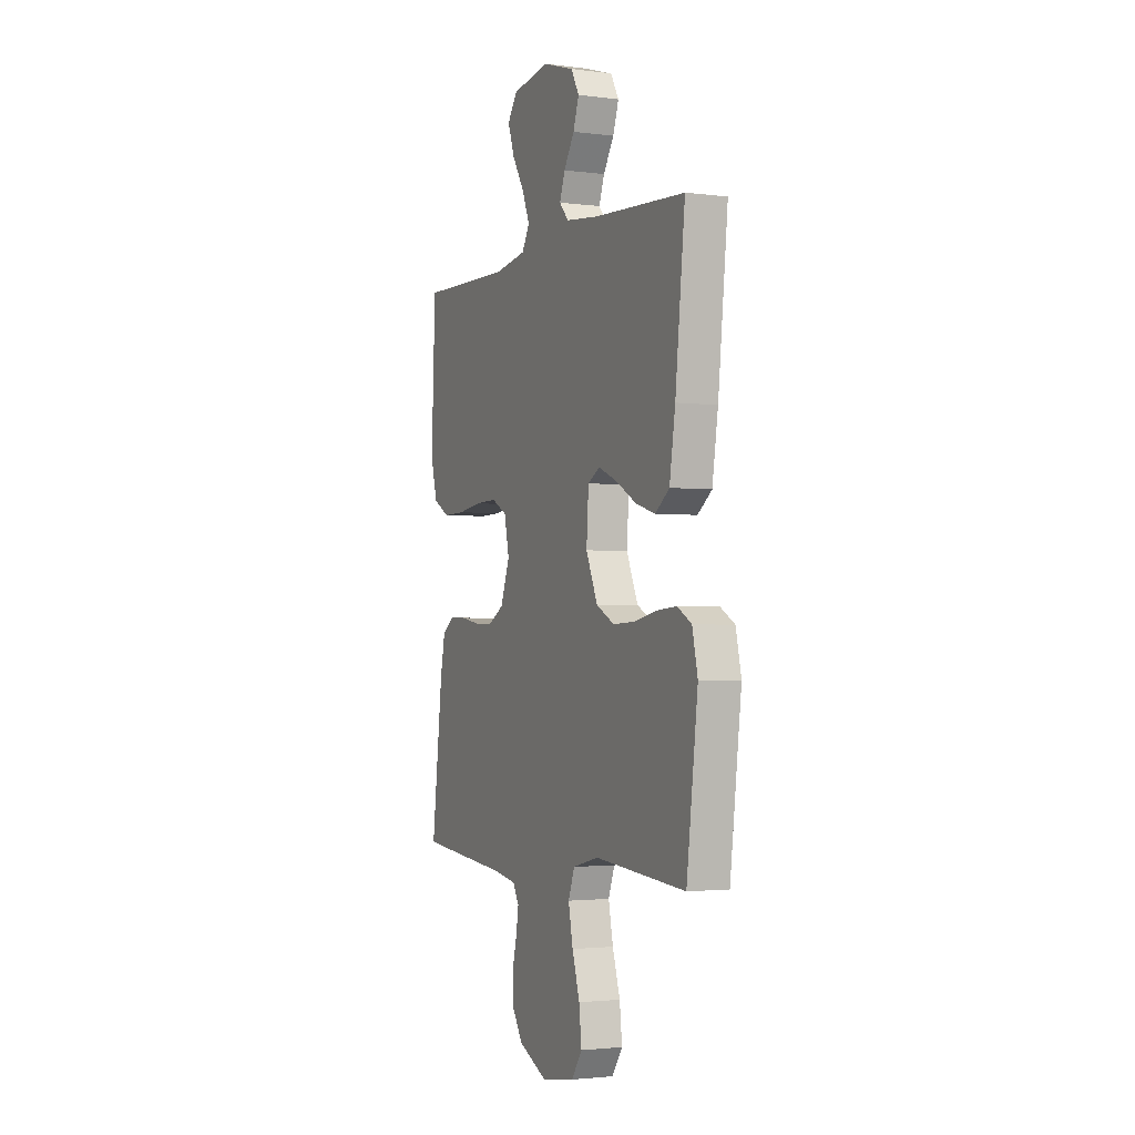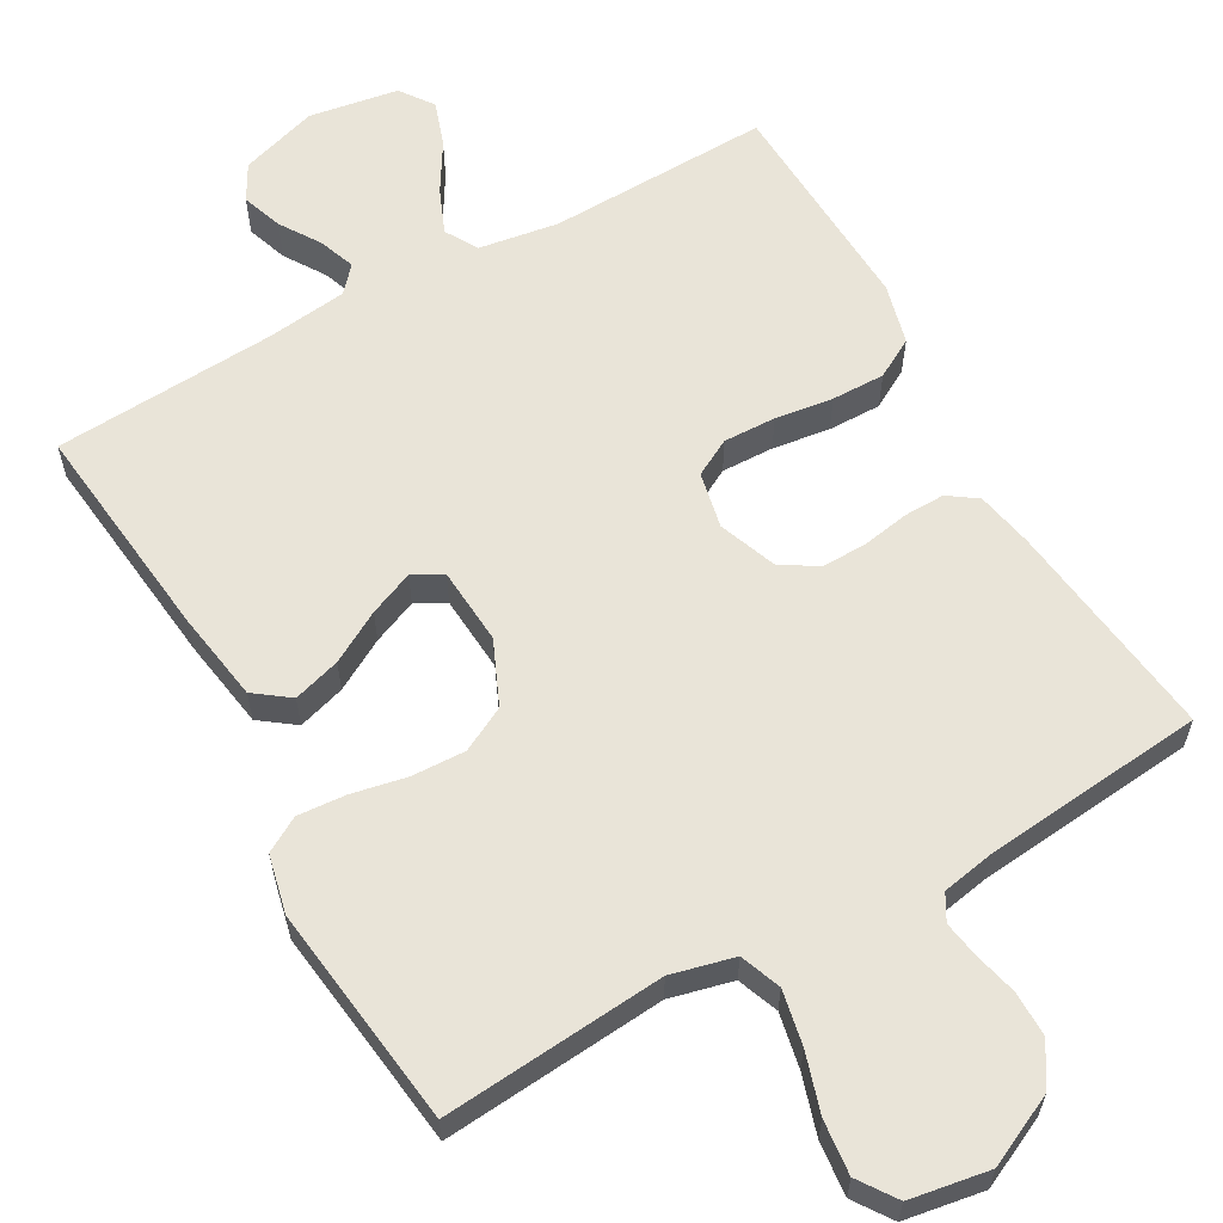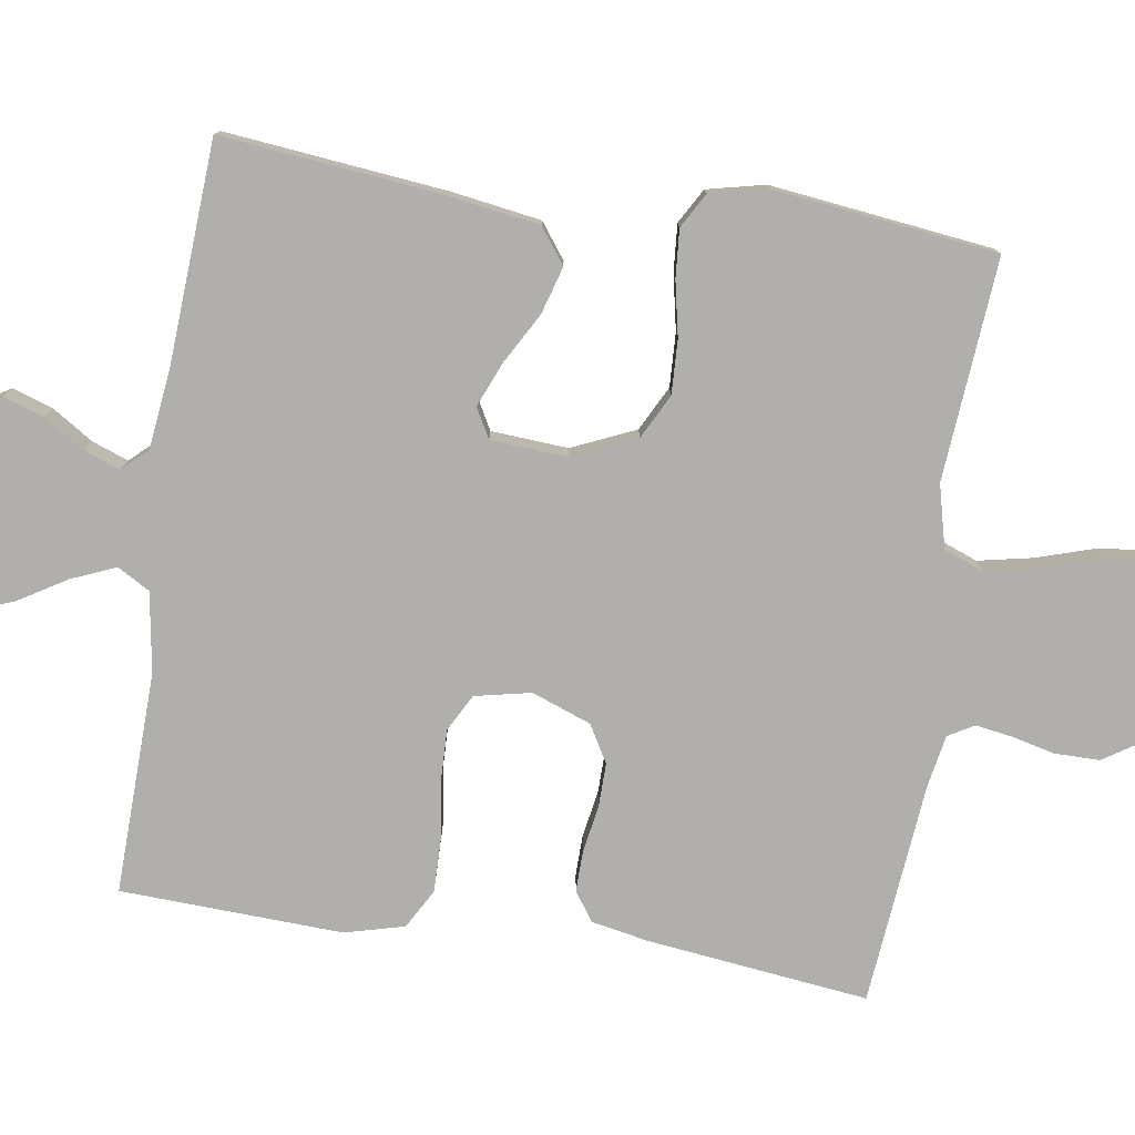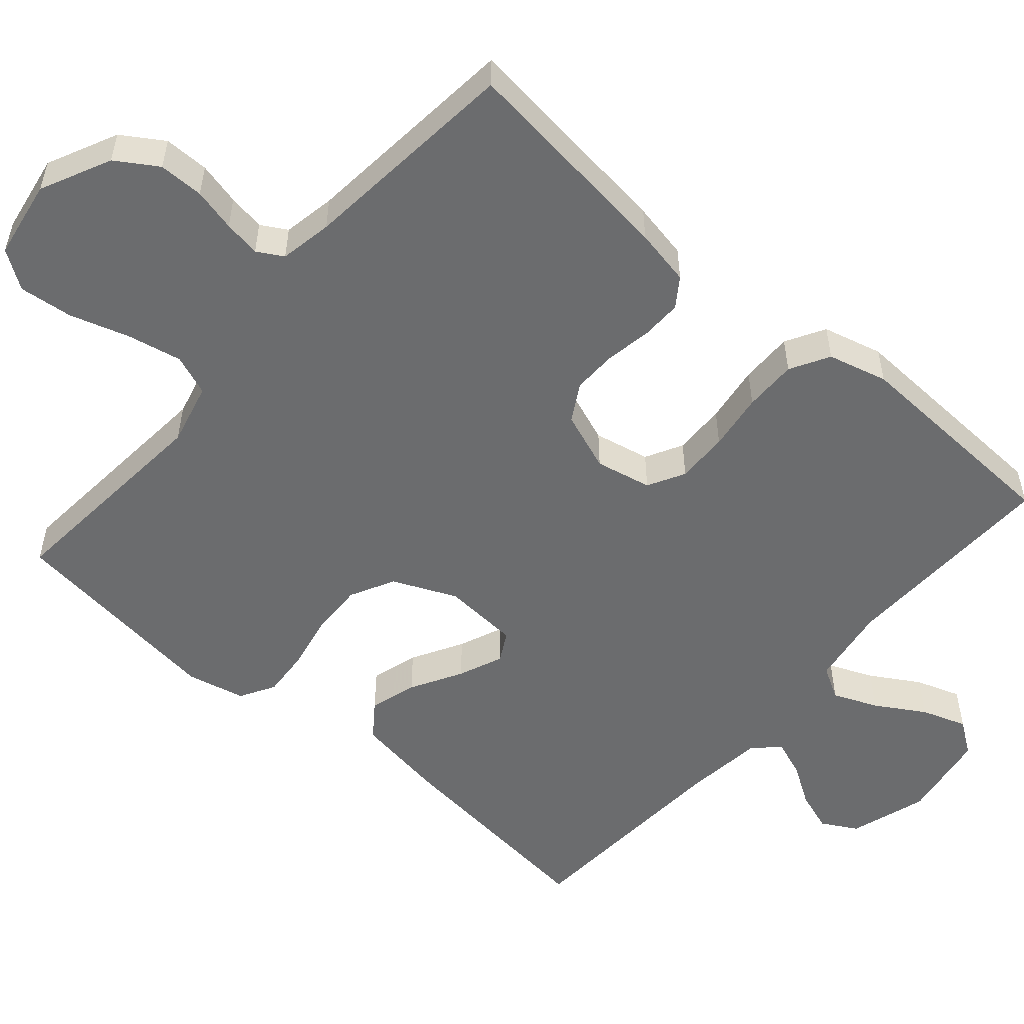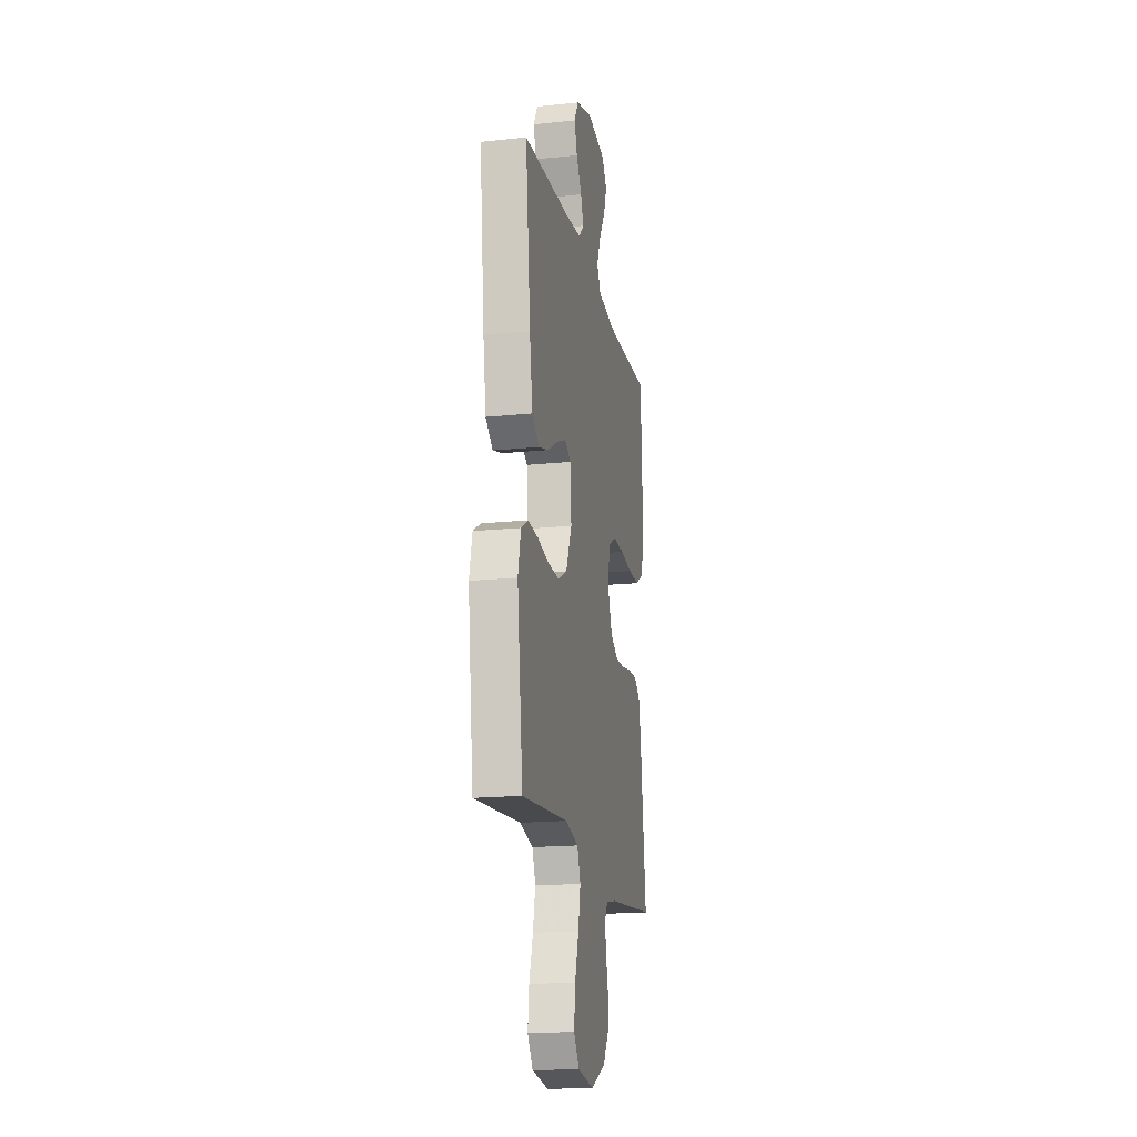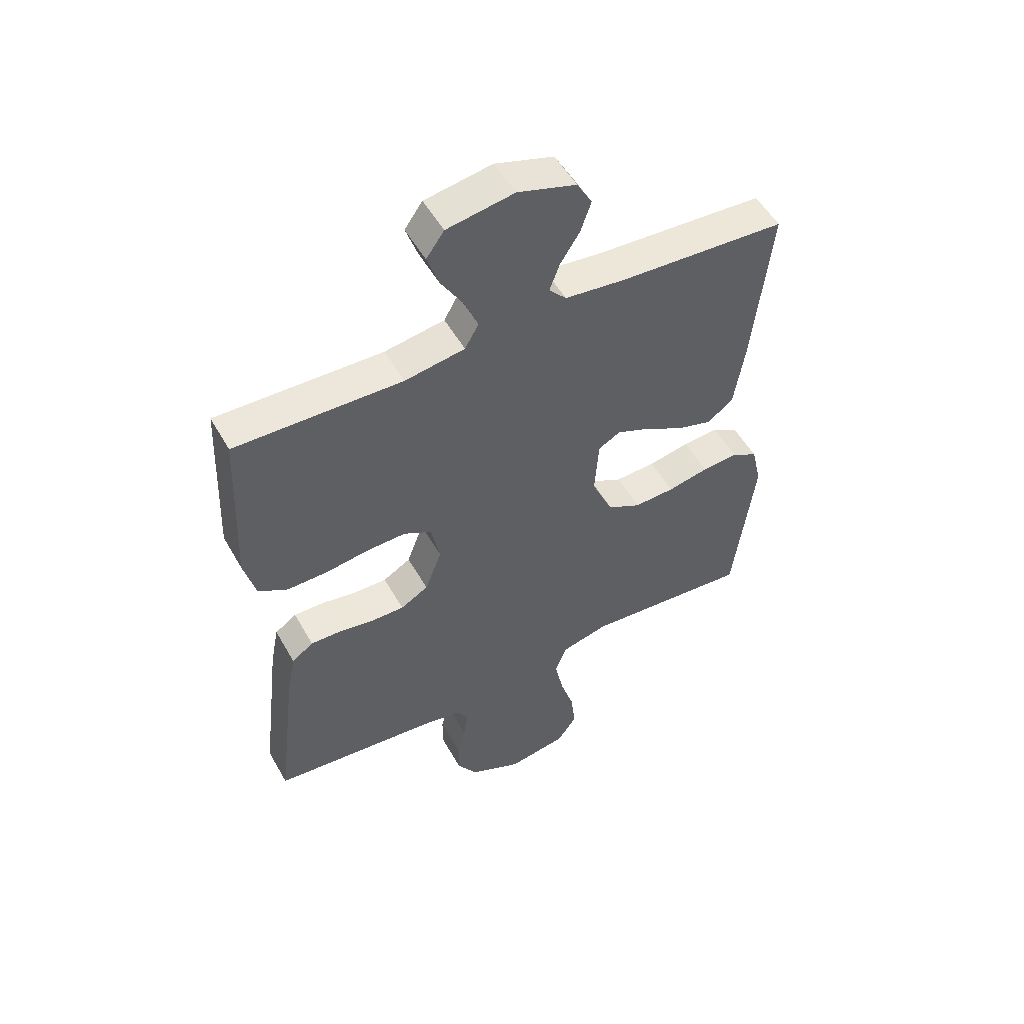
<metadata>
{"format":"obj","ext":"obj","renderer":"f3d","projection":"perspective","resolution":1024,"background":"white","views":[{"elev":-2.3,"azim":65.7,"up":"+Z"},{"elev":60.7,"azim":150.5,"up":"+Y"},{"elev":-78.2,"azim":81.4,"up":"+Y"},{"elev":-53.6,"azim":-130.9,"up":"+Y"},{"elev":-17.6,"azim":101.5,"up":"+Z"},{"elev":52.6,"azim":-28.9,"up":"+Z"}]}
</metadata>
<code>
v 0.5 0.07 -0.5
v 0.2 0.07 -0.475
v 0.115 0.07 -0.496
v 0.094 0.07 -0.551
v 0.109 0.07 -0.625
v 0.134 0.07 -0.705
v 0.142 0.07 -0.778
v 0.107 0.07 -0.829
v 0 0.07 -0.847
v -0.095 0.07 -0.802
v -0.131 0.07 -0.746
v -0.131 0.07 -0.685
v -0.117 0.07 -0.627
v -0.109 0.07 -0.577
v -0.129 0.07 -0.542
v -0.2 0.07 -0.529
v -0.5 0.07 -0.5
v -0.464 0.07 -0.2
v -0.449 0.07 -0.123
v -0.41 0.07 -0.096
v -0.355 0.07 -0.097
v -0.292 0.07 -0.108
v -0.232 0.07 -0.109
v -0.182 0.07 -0.08
v -0.152 0.07 0
v -0.168 0.07 0.076
v -0.218 0.07 0.103
v -0.289 0.07 0.101
v -0.367 0.07 0.09
v -0.439 0.07 0.089
v -0.492 0.07 0.119
v -0.513 0.07 0.2
v -0.5 0.07 0.5
v -0.2 0.07 0.492
v -0.092 0.07 0.509
v -0.067 0.07 0.553
v -0.092 0.07 0.613
v -0.132 0.07 0.679
v -0.153 0.07 0.74
v -0.121 0.07 0.785
v 0 0.07 0.805
v 0.105 0.07 0.772
v 0.132 0.07 0.724
v 0.113 0.07 0.669
v 0.078 0.07 0.614
v 0.06 0.07 0.565
v 0.091 0.07 0.531
v 0.2 0.07 0.518
v 0.5 0.07 0.5
v 0.468 0.07 0.2
v 0.449 0.07 0.078
v 0.402 0.07 0.043
v 0.338 0.07 0.062
v 0.269 0.07 0.101
v 0.209 0.07 0.126
v 0.169 0.07 0.104
v 0.162 0.07 0
v 0.2 0.07 -0.086
v 0.26 0.07 -0.117
v 0.333 0.07 -0.114
v 0.407 0.07 -0.099
v 0.472 0.07 -0.094
v 0.519 0.07 -0.121
v 0.537 0.07 -0.2
v 0.5 0 -0.5
v 0.2 0 -0.475
v 0.115 0 -0.496
v 0.094 0 -0.551
v 0.109 0 -0.625
v 0.134 0 -0.705
v 0.142 0 -0.778
v 0.107 0 -0.829
v 0 0 -0.847
v -0.095 0 -0.802
v -0.131 0 -0.746
v -0.131 0 -0.685
v -0.117 0 -0.627
v -0.109 0 -0.577
v -0.129 0 -0.542
v -0.2 0 -0.529
v -0.5 0 -0.5
v -0.464 0 -0.2
v -0.449 0 -0.123
v -0.41 0 -0.096
v -0.355 0 -0.097
v -0.292 0 -0.108
v -0.232 0 -0.109
v -0.182 0 -0.08
v -0.152 0 0
v -0.168 0 0.076
v -0.218 0 0.103
v -0.289 0 0.101
v -0.367 0 0.09
v -0.439 0 0.089
v -0.492 0 0.119
v -0.513 0 0.2
v -0.5 0 0.5
v -0.2 0 0.492
v -0.092 0 0.509
v -0.067 0 0.553
v -0.092 0 0.613
v -0.132 0 0.679
v -0.153 0 0.74
v -0.121 0 0.785
v 0 0 0.805
v 0.105 0 0.772
v 0.132 0 0.724
v 0.113 0 0.669
v 0.078 0 0.614
v 0.06 0 0.565
v 0.091 0 0.531
v 0.2 0 0.518
v 0.5 0 0.5
v 0.468 0 0.2
v 0.449 0 0.078
v 0.402 0 0.043
v 0.338 0 0.062
v 0.269 0 0.101
v 0.209 0 0.126
v 0.169 0 0.104
v 0.162 0 0
v 0.2 0 -0.086
v 0.26 0 -0.117
v 0.333 0 -0.114
v 0.407 0 -0.099
v 0.472 0 -0.094
v 0.519 0 -0.121
v 0.537 0 -0.2
f 63 64 1 2
f 60 61 62 63
f 59 60 63 2
f 58 59 2 3
f 57 58 3 4
f 56 57 4
f 51 52 53 54
f 51 54 55
f 48 49 50 51
f 47 48 51 55
f 46 47 55 56
f 42 43 44 45
f 42 45 46
f 41 42 46
f 37 38 39 40
f 36 37 40 41
f 31 32 33 34
f 31 34 35
f 28 29 30 31
f 27 28 31 35
f 26 27 35 36
f 19 20 21 22
f 19 22 23
f 16 17 18 19
f 15 16 19 23
f 14 15 23 24
f 10 11 12 13
f 10 13 14
f 9 10 14
f 5 6 7 8
f 4 5 8 9
f 25 26 36 41
f 25 41 46 56
f 14 24 25 56
f 4 9 14 56
f 66 65 128 127
f 127 126 125 124
f 66 127 124 123
f 67 66 123 122
f 68 67 122 121
f 68 121 120
f 118 117 116 115
f 119 118 115
f 115 114 113 112
f 119 115 112 111
f 120 119 111 110
f 109 108 107 106
f 110 109 106
f 110 106 105
f 104 103 102 101
f 105 104 101 100
f 98 97 96 95
f 99 98 95
f 95 94 93 92
f 99 95 92 91
f 100 99 91 90
f 86 85 84 83
f 87 86 83
f 83 82 81 80
f 87 83 80 79
f 88 87 79 78
f 77 76 75 74
f 78 77 74
f 78 74 73
f 72 71 70 69
f 73 72 69 68
f 105 100 90 89
f 120 110 105 89
f 120 89 88 78
f 120 78 73 68
f 1 65 66 2
f 2 66 67 3
f 3 67 68 4
f 4 68 69 5
f 5 69 70 6
f 6 70 71 7
f 7 71 72 8
f 8 72 73 9
f 9 73 74 10
f 10 74 75 11
f 11 75 76 12
f 12 76 77 13
f 13 77 78 14
f 14 78 79 15
f 15 79 80 16
f 16 80 81 17
f 17 81 82 18
f 18 82 83 19
f 19 83 84 20
f 20 84 85 21
f 21 85 86 22
f 22 86 87 23
f 23 87 88 24
f 24 88 89 25
f 25 89 90 26
f 26 90 91 27
f 27 91 92 28
f 28 92 93 29
f 29 93 94 30
f 30 94 95 31
f 31 95 96 32
f 32 96 97 33
f 33 97 98 34
f 34 98 99 35
f 35 99 100 36
f 36 100 101 37
f 37 101 102 38
f 38 102 103 39
f 39 103 104 40
f 40 104 105 41
f 41 105 106 42
f 42 106 107 43
f 43 107 108 44
f 44 108 109 45
f 45 109 110 46
f 46 110 111 47
f 47 111 112 48
f 48 112 113 49
f 49 113 114 50
f 50 114 115 51
f 51 115 116 52
f 52 116 117 53
f 53 117 118 54
f 54 118 119 55
f 55 119 120 56
f 56 120 121 57
f 57 121 122 58
f 58 122 123 59
f 59 123 124 60
f 60 124 125 61
f 61 125 126 62
f 62 126 127 63
f 63 127 128 64
f 64 128 65 1

</code>
